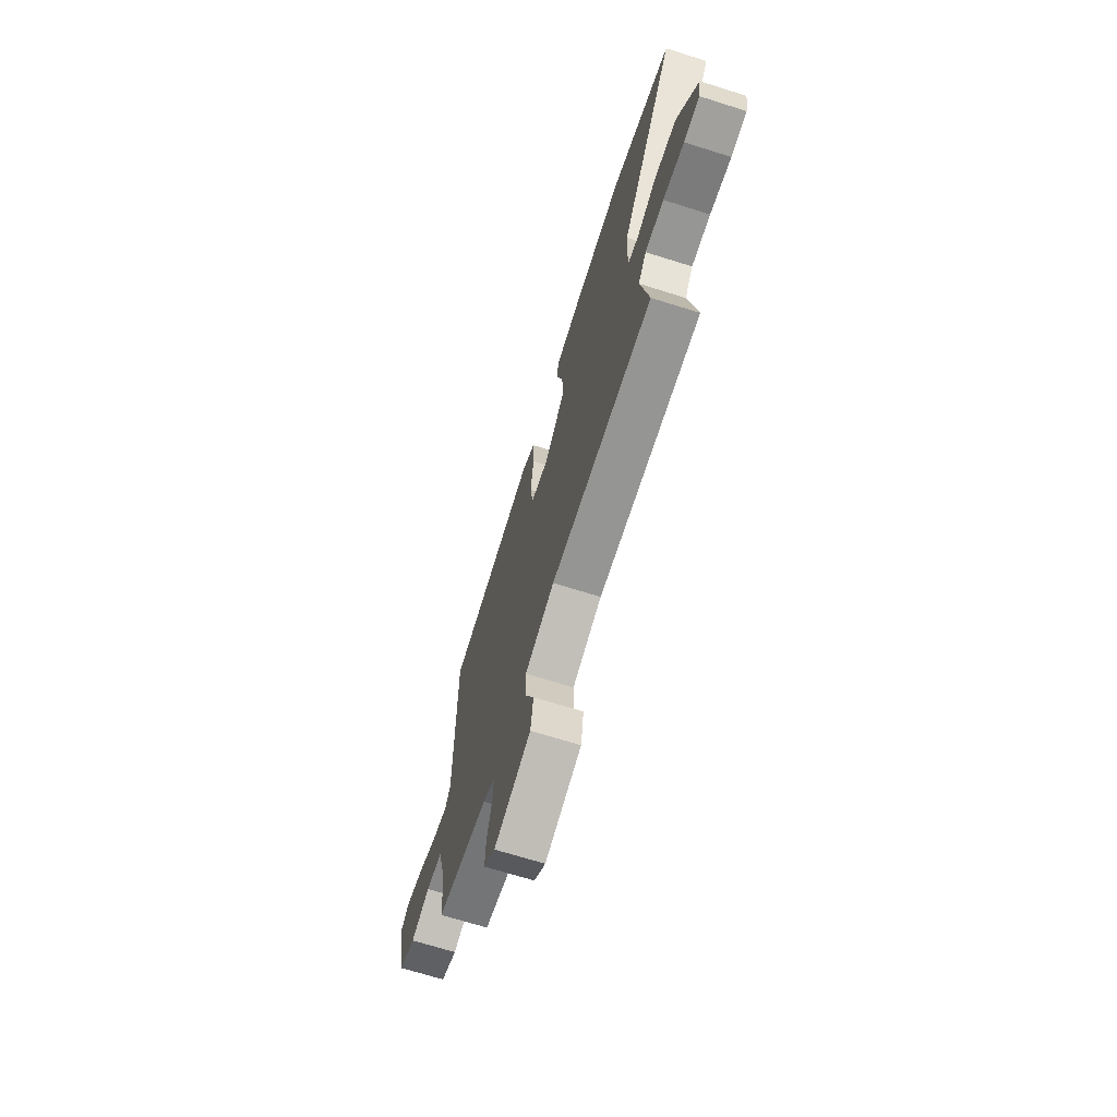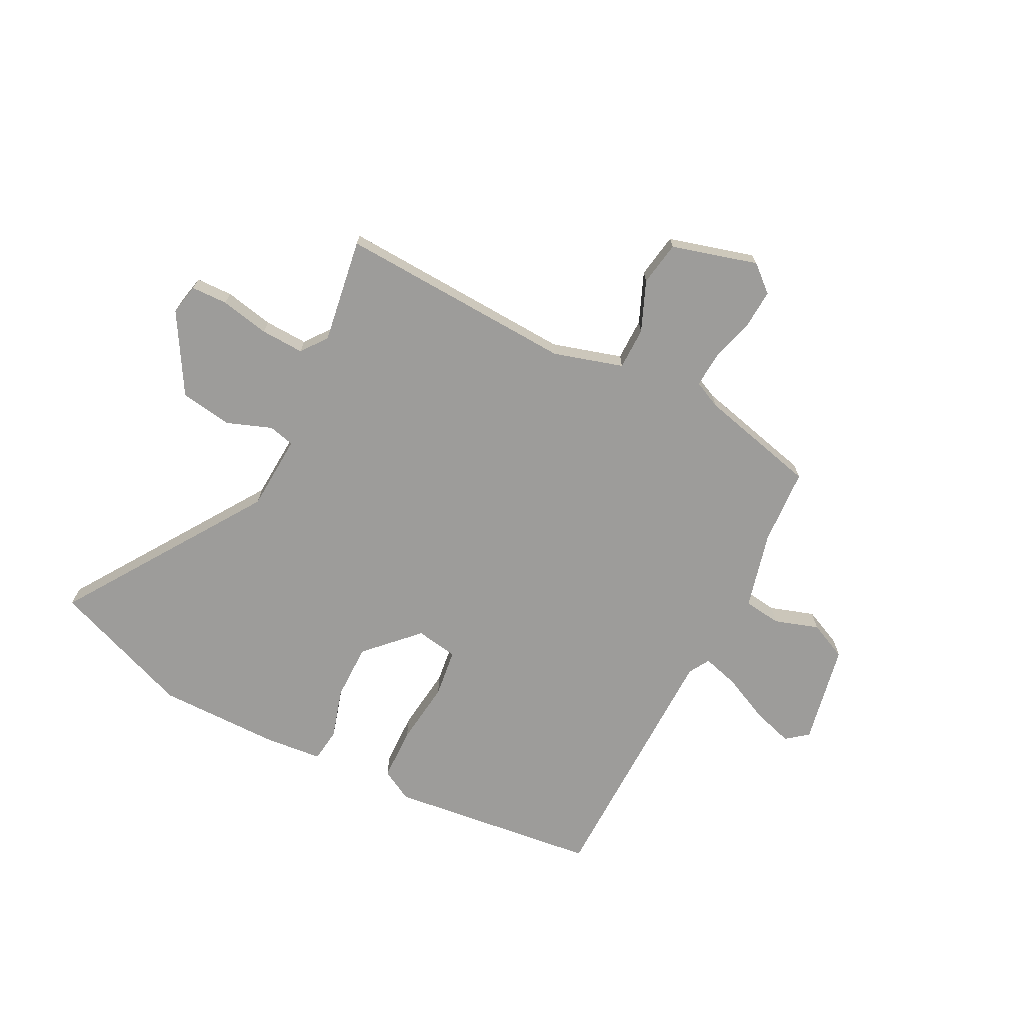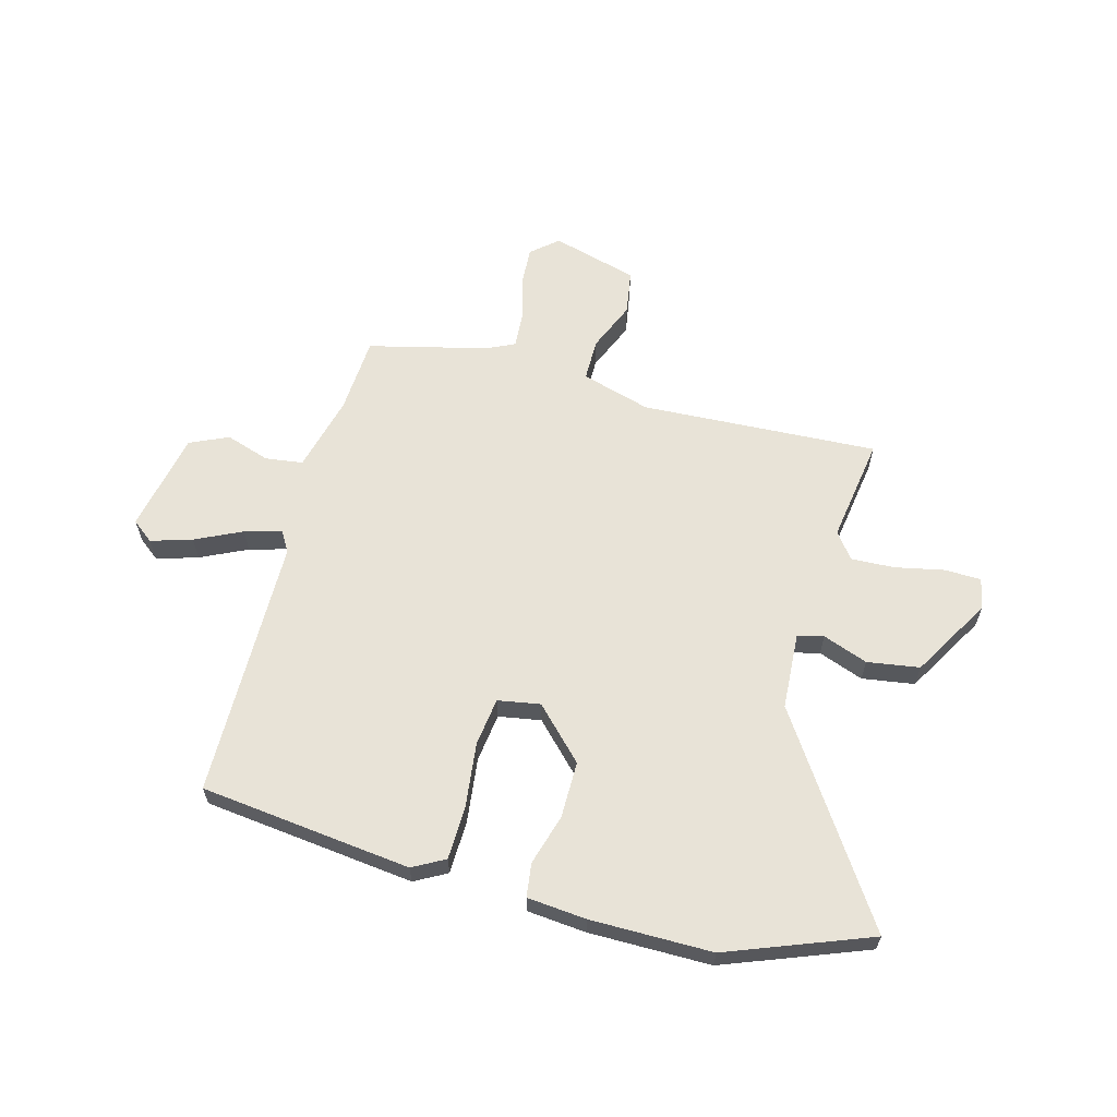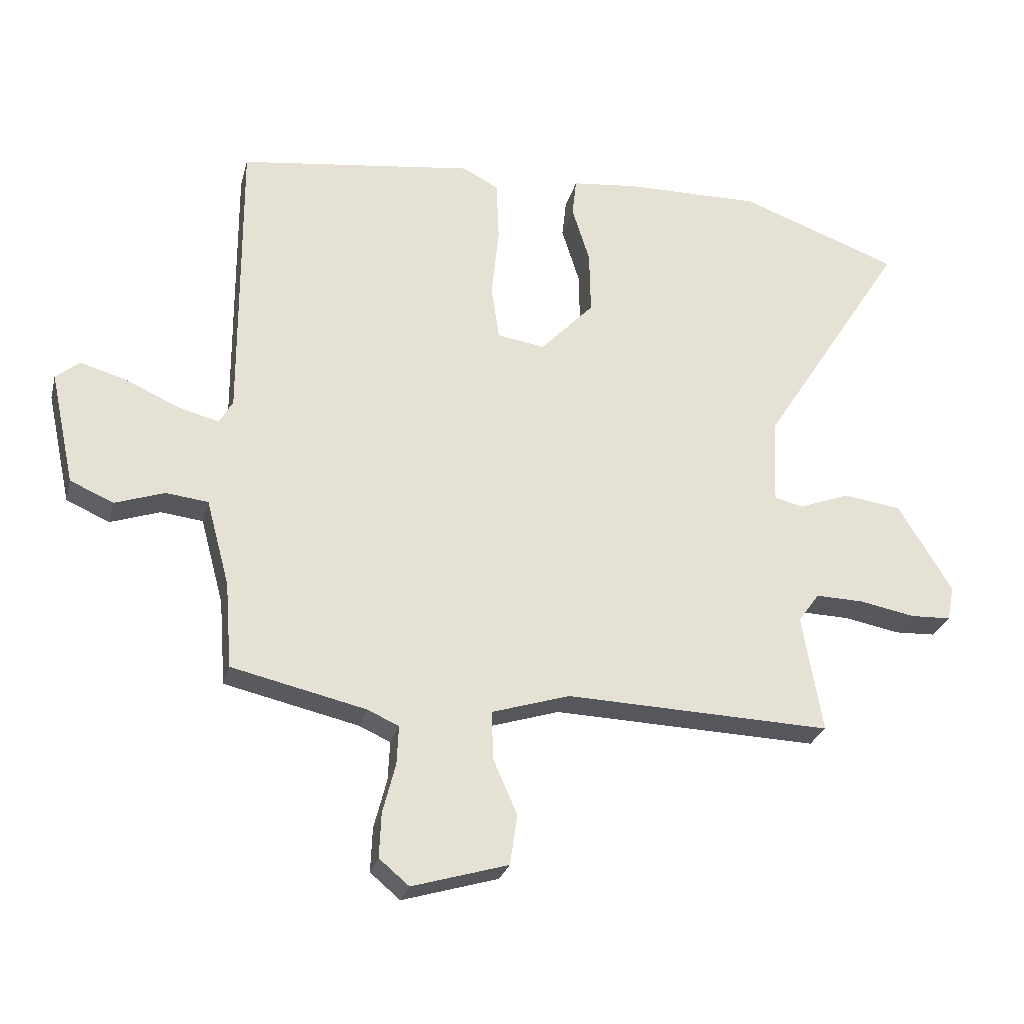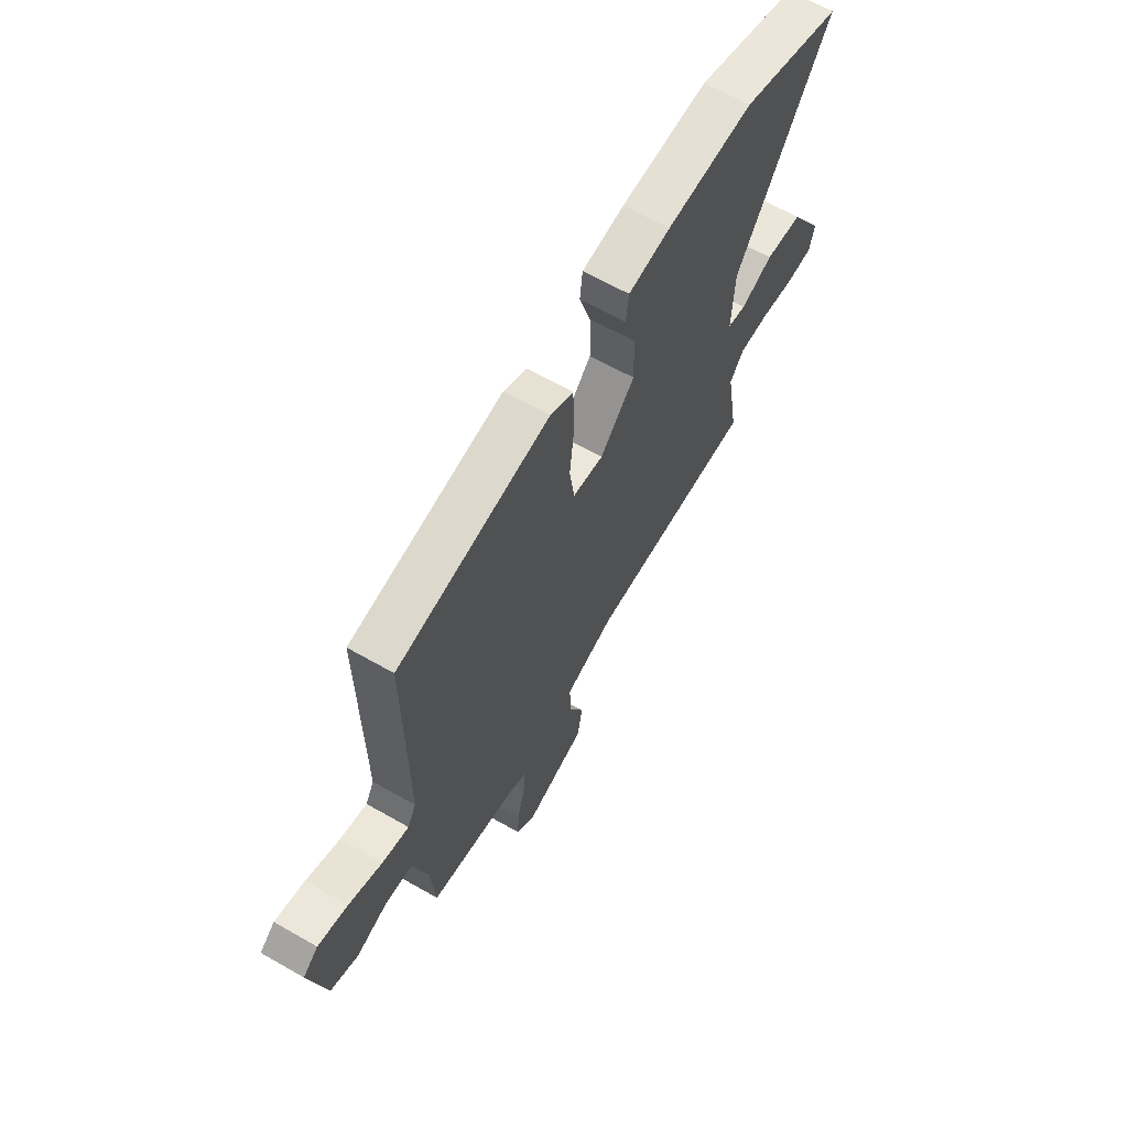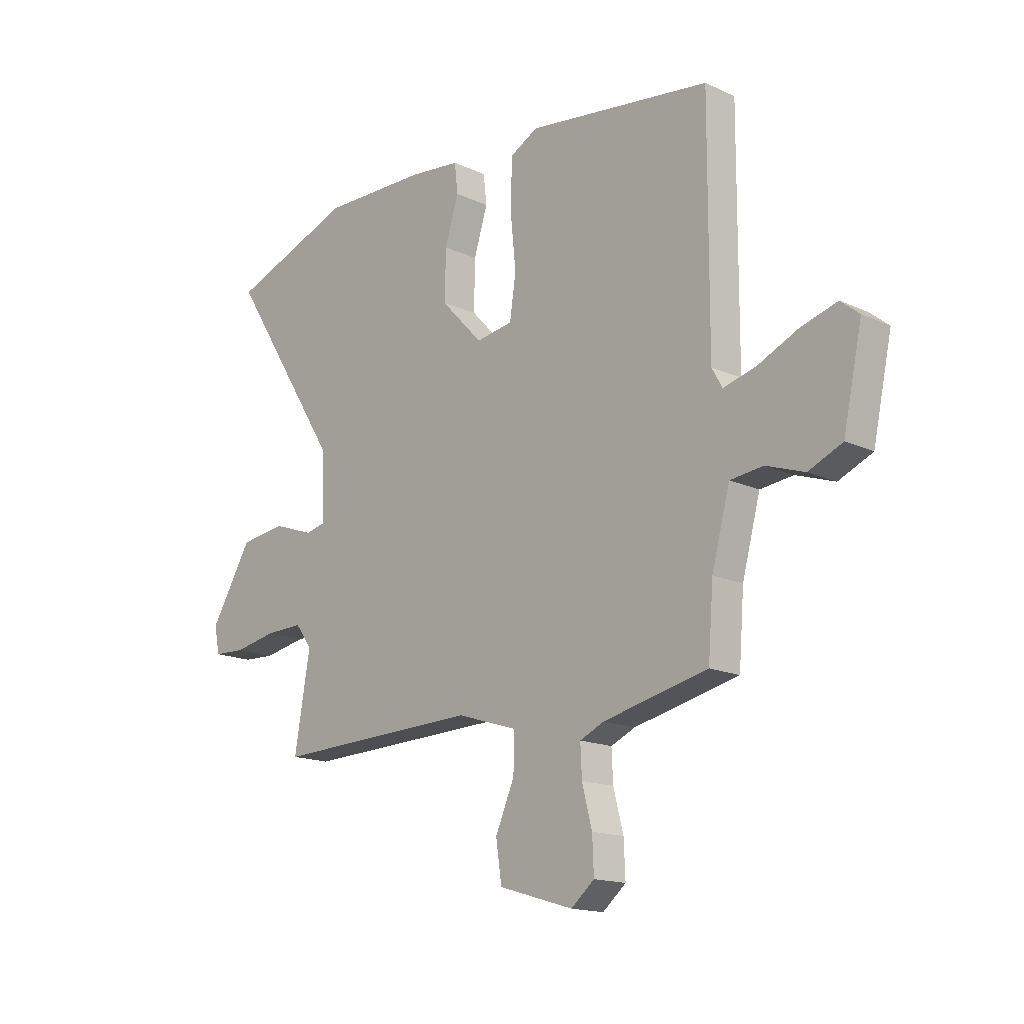
<metadata>
{"format":"obj","ext":"obj","renderer":"f3d","projection":"perspective","resolution":1024,"background":"white","views":[{"elev":-69.1,"azim":72.5,"up":"+Z"},{"elev":-70.1,"azim":152.0,"up":"+Y"},{"elev":61.9,"azim":14.1,"up":"+Y"},{"elev":-27.0,"azim":-14.0,"up":"+Z"},{"elev":64.7,"azim":-60.1,"up":"+Z"},{"elev":-15.9,"azim":-133.7,"up":"+Z"}]}
</metadata>
<code>
v 0.434 0.07 0.524
v 0.696 0.07 0.429
v 0.457 0.07 0.055
v 0.451 0.07 -0.086
v 0.499 0.07 -0.097
v 0.581 0.07 -0.065
v 0.677 0.07 -0.078
v 0.765 0.07 -0.223
v 0.754 0.07 -0.28
v 0.687 0.07 -0.283
v 0.597 0.07 -0.266
v 0.517 0.07 -0.264
v 0.482 0.07 -0.312
v 0.515 0.07 -0.505
v 0.079 0.07 -0.491
v -0.048 0.07 -0.531
v -0.047 0.07 -0.609
v -0.007 0.07 -0.7
v -0.019 0.07 -0.782
v -0.176 0.07 -0.829
v -0.225 0.07 -0.788
v -0.222 0.07 -0.715
v -0.201 0.07 -0.634
v -0.198 0.07 -0.57
v -0.249 0.07 -0.547
v -0.469 0.07 -0.497
v -0.48 0.07 -0.356
v -0.518 0.07 -0.215
v -0.587 0.07 -0.207
v -0.668 0.07 -0.235
v -0.739 0.07 -0.204
v -0.779 0.07 -0.019
v -0.74 0.07 0.013
v -0.664 0.07 -0.009
v -0.578 0.07 -0.048
v -0.51 0.07 -0.066
v -0.488 0.07 -0.027
v -0.49 0.07 0.453
v -0.103 0.07 0.505
v -0.044 0.07 0.474
v -0.04 0.07 0.375
v -0.052 0.07 0.257
v -0.039 0.07 0.168
v 0.039 0.07 0.156
v 0.127 0.07 0.249
v 0.125 0.07 0.353
v 0.096 0.07 0.446
v 0.103 0.07 0.508
v 0.211 0.07 0.52
v 0.434 0 0.524
v 0.696 0 0.429
v 0.457 0 0.055
v 0.451 0 -0.086
v 0.499 0 -0.097
v 0.581 0 -0.065
v 0.677 0 -0.078
v 0.765 0 -0.223
v 0.754 0 -0.28
v 0.687 0 -0.283
v 0.597 0 -0.266
v 0.517 0 -0.264
v 0.482 0 -0.312
v 0.515 0 -0.505
v 0.079 0 -0.491
v -0.048 0 -0.531
v -0.047 0 -0.609
v -0.007 0 -0.7
v -0.019 0 -0.782
v -0.176 0 -0.829
v -0.225 0 -0.788
v -0.222 0 -0.715
v -0.201 0 -0.634
v -0.198 0 -0.57
v -0.249 0 -0.547
v -0.469 0 -0.497
v -0.48 0 -0.356
v -0.518 0 -0.215
v -0.587 0 -0.207
v -0.668 0 -0.235
v -0.739 0 -0.204
v -0.779 0 -0.019
v -0.74 0 0.013
v -0.664 0 -0.009
v -0.578 0 -0.048
v -0.51 0 -0.066
v -0.488 0 -0.027
v -0.49 0 0.453
v -0.103 0 0.505
v -0.044 0 0.474
v -0.04 0 0.375
v -0.052 0 0.257
v -0.039 0 0.168
v 0.039 0 0.156
v 0.127 0 0.249
v 0.125 0 0.353
v 0.096 0 0.446
v 0.103 0 0.508
v 0.211 0 0.52
f 46 47 48 49
f 45 46 49 1
f 44 45 1 2
f 39 40 41 42
f 37 38 39 42
f 36 37 42 43
f 32 33 34 35
f 32 35 36
f 29 30 31 32
f 28 29 32 36
f 27 28 36 43
f 25 26 27 43
f 20 21 22 23
f 20 23 24
f 17 18 19 20
f 16 17 20 24
f 15 16 24 25
f 13 14 15
f 12 13 15 25
f 8 9 10 11
f 8 11 12
f 5 6 7 8
f 4 5 8 12
f 44 2 3
f 44 3 4
f 25 43 44
f 4 12 25 44
f 98 97 96 95
f 50 98 95 94
f 51 50 94 93
f 91 90 89 88
f 91 88 87 86
f 92 91 86 85
f 84 83 82 81
f 85 84 81
f 81 80 79 78
f 85 81 78 77
f 92 85 77 76
f 92 76 75 74
f 72 71 70 69
f 73 72 69
f 69 68 67 66
f 73 69 66 65
f 74 73 65 64
f 64 63 62
f 74 64 62 61
f 60 59 58 57
f 61 60 57
f 57 56 55 54
f 61 57 54 53
f 52 51 93
f 53 52 93
f 93 92 74
f 93 74 61 53
f 1 50 51 2
f 2 51 52 3
f 3 52 53 4
f 4 53 54 5
f 5 54 55 6
f 6 55 56 7
f 7 56 57 8
f 8 57 58 9
f 9 58 59 10
f 10 59 60 11
f 11 60 61 12
f 12 61 62 13
f 13 62 63 14
f 14 63 64 15
f 15 64 65 16
f 16 65 66 17
f 17 66 67 18
f 18 67 68 19
f 19 68 69 20
f 20 69 70 21
f 21 70 71 22
f 22 71 72 23
f 23 72 73 24
f 24 73 74 25
f 25 74 75 26
f 26 75 76 27
f 27 76 77 28
f 28 77 78 29
f 29 78 79 30
f 30 79 80 31
f 31 80 81 32
f 32 81 82 33
f 33 82 83 34
f 34 83 84 35
f 35 84 85 36
f 36 85 86 37
f 37 86 87 38
f 38 87 88 39
f 39 88 89 40
f 40 89 90 41
f 41 90 91 42
f 42 91 92 43
f 43 92 93 44
f 44 93 94 45
f 45 94 95 46
f 46 95 96 47
f 47 96 97 48
f 48 97 98 49
f 49 98 50 1

</code>
